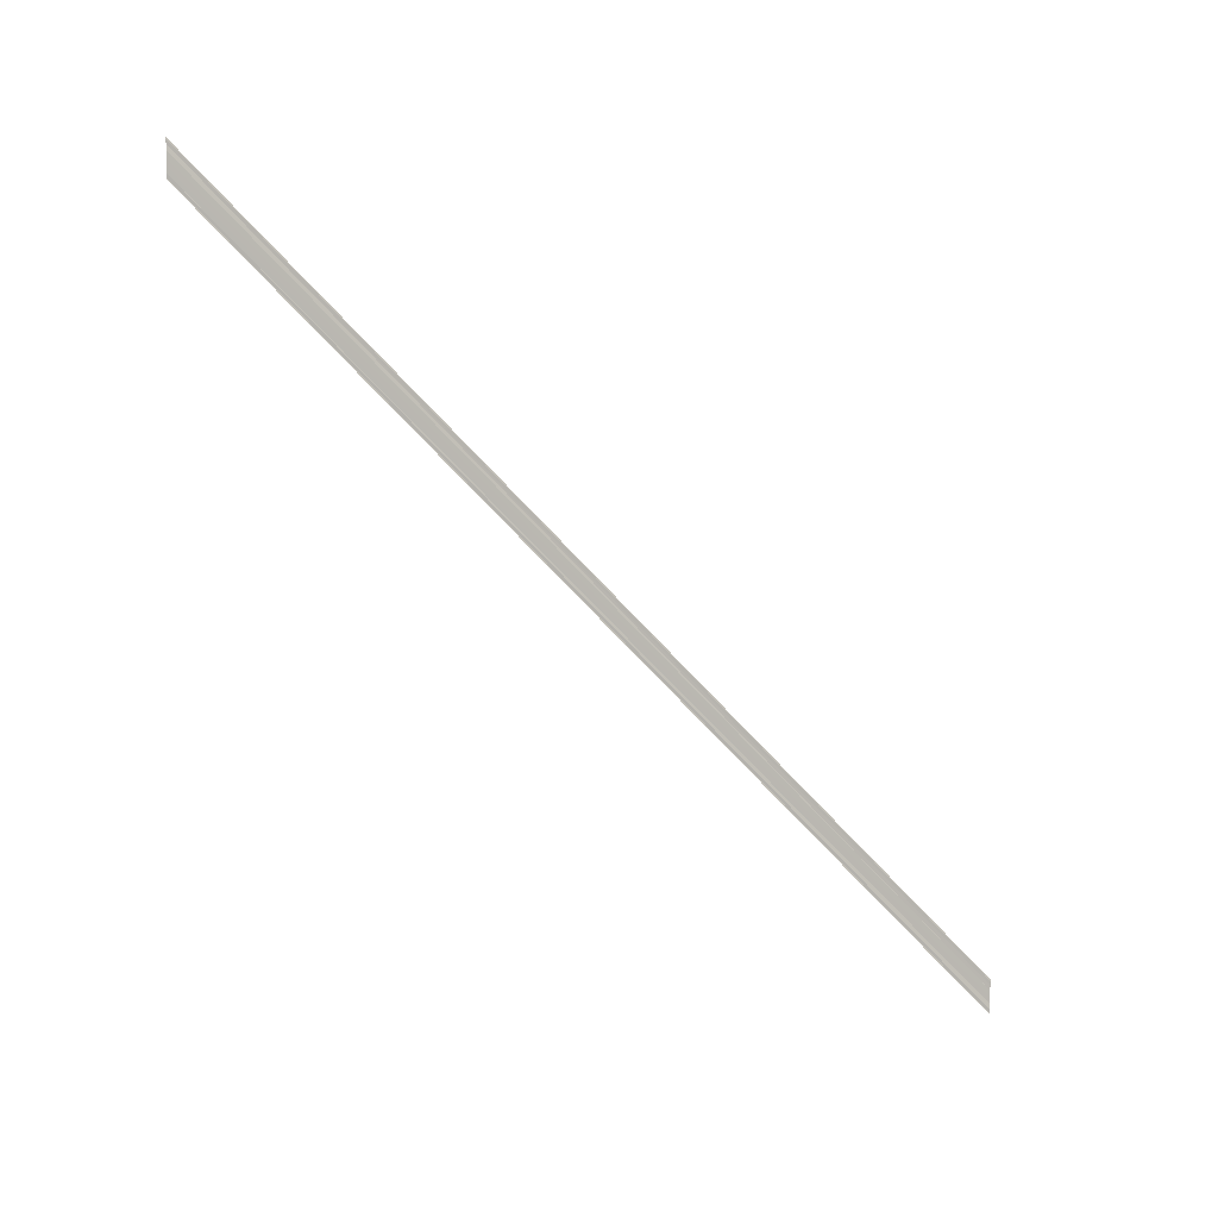
<metadata>
{"format":"obj","ext":"obj","renderer":"f3d","projection":"perspective","resolution":1024,"background":"white","views":[{"elev":5.2,"azim":70.8,"up":"+Z"}]}
</metadata>
<code>
o 11281
v 2241 1886 17.1
v 2241 1886 17.1
v 2241 1886 17.26
v 2241 1886 17.11
v 2241 1886 17.1
v 2241 1886 17.26
v 2241 1886 17.1
v 2241 1886 17.1
v 2241 1886 17.26
v 2241 1886 17.1
v 2241 1886 17.26
v 2241 1886 17.1
v 2241 1886 17.26
v 2241 1886 17.11
v 2241 1886 17.26
v 2241 1886 17.27
v 2241 1886 17.11
v 2241 1886 17.11
v 2241 1886 17.11
v 2241 1886 17.27
v 2241 1886 17.11
v 2241 1886 17.27
v 2241 1886 17.1
v 2241 1886 17.1
v 2241 1886 17.26
v 2241 1886 17.1
v 2241 1886 17.1
v 2241 1886 17.26
v 2241 1886 17.1
v 2241 1886 17.1
v 2241 1886 17.26
v 2241 1886 17.1
v 2241 1886 17.26
v 2241 1886 17.1
v 2241 1886 17.26
v 2241 1886 17.26
v 2241 1886 17.11
v 2241 1886 17.11
v 2241 1886 17.11
v 2241 1886 17.27
v 2241 1886 17.27
v 2241 1886 17.11
v 2241 1886 17.11
v 2241 1886 17.11
v 2241 1886 17.27
f 1 2 3
f 1 4 3
f 5 2 6
f 5 7 6
f 8 7 9
f 9 10 11
f 6 10 11
f 6 12 13
f 3 12 13
f 3 14 15
f 16 14 15
f 17 4 16
f 17 18 16
f 19 18 20
f 16 21 22
f 20 21 22
f 23 24 25
f 23 26 25
f 27 24 28
f 27 29 28
f 28 30 31
f 28 32 33
f 25 32 33
f 25 34 35
f 36 34 35
f 37 26 36
f 37 38 36
f 36 39 40
f 41 39 40
f 42 38 41
f 42 43 41
f 41 44 45

</code>
